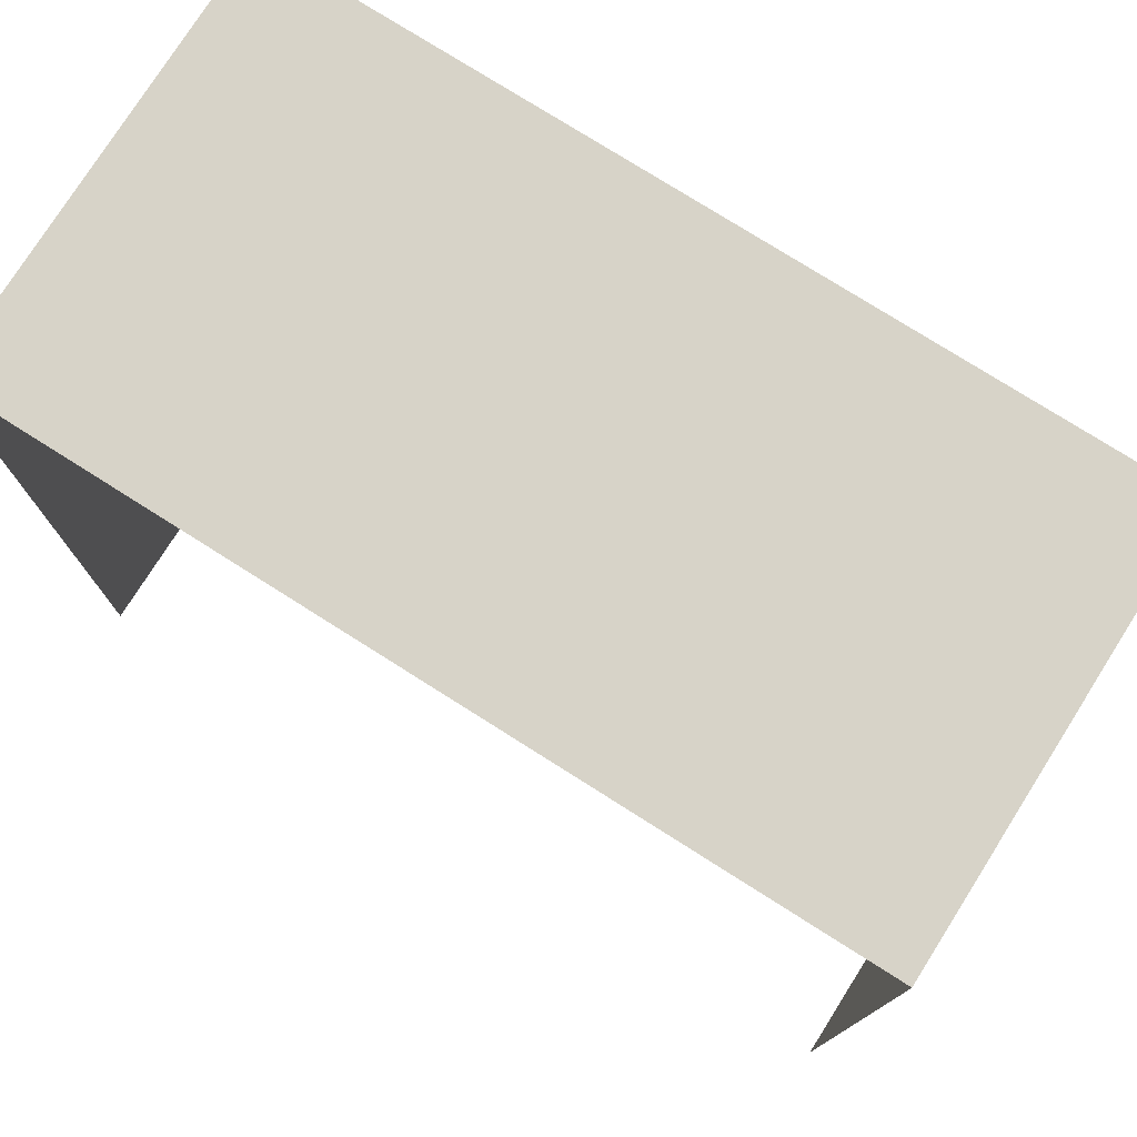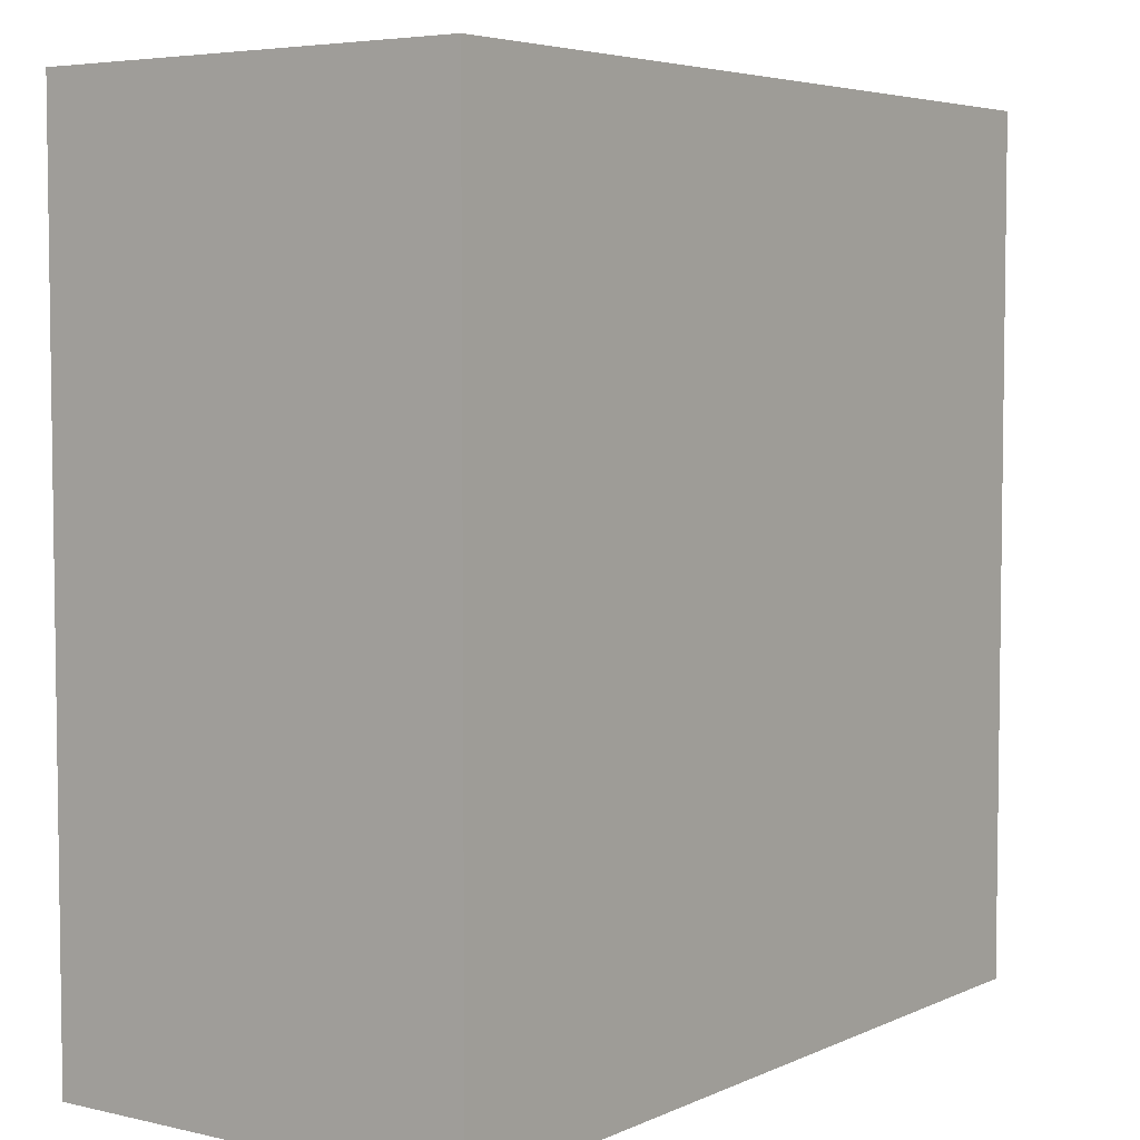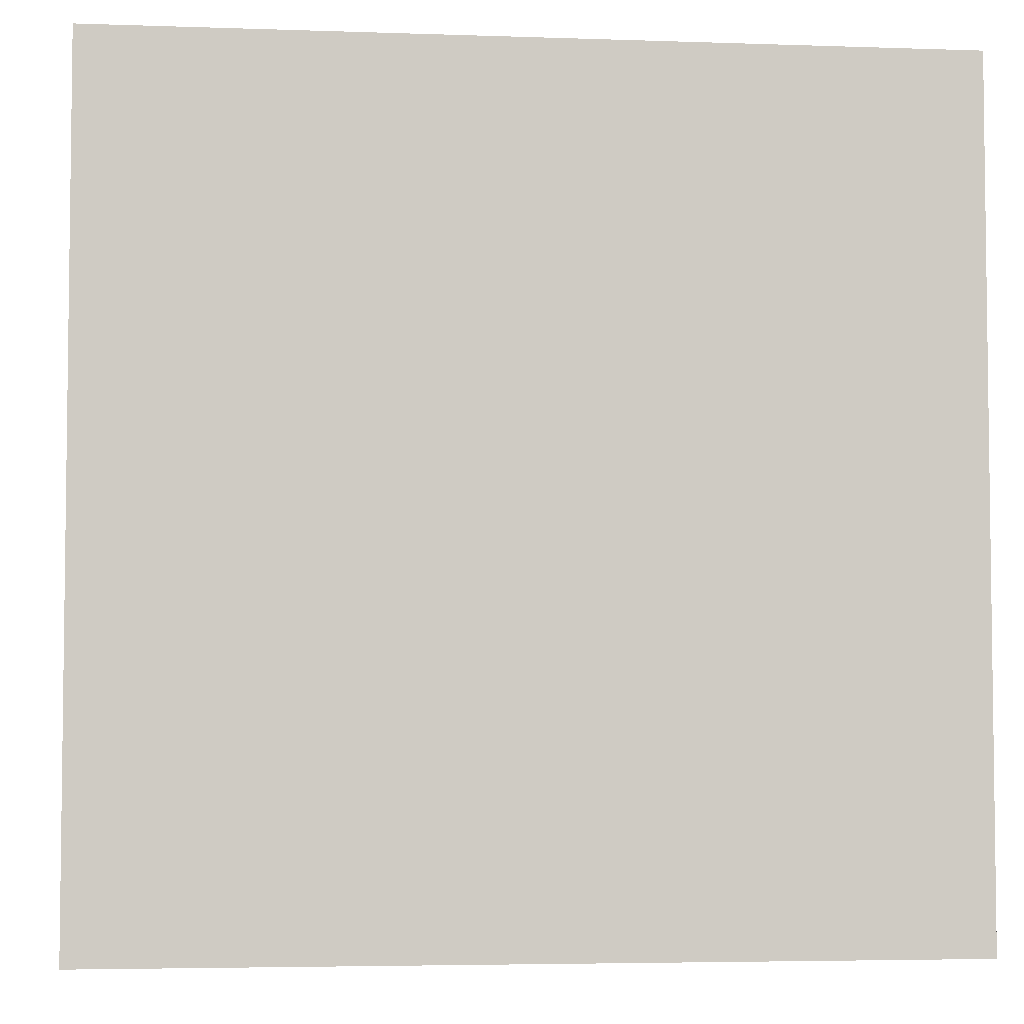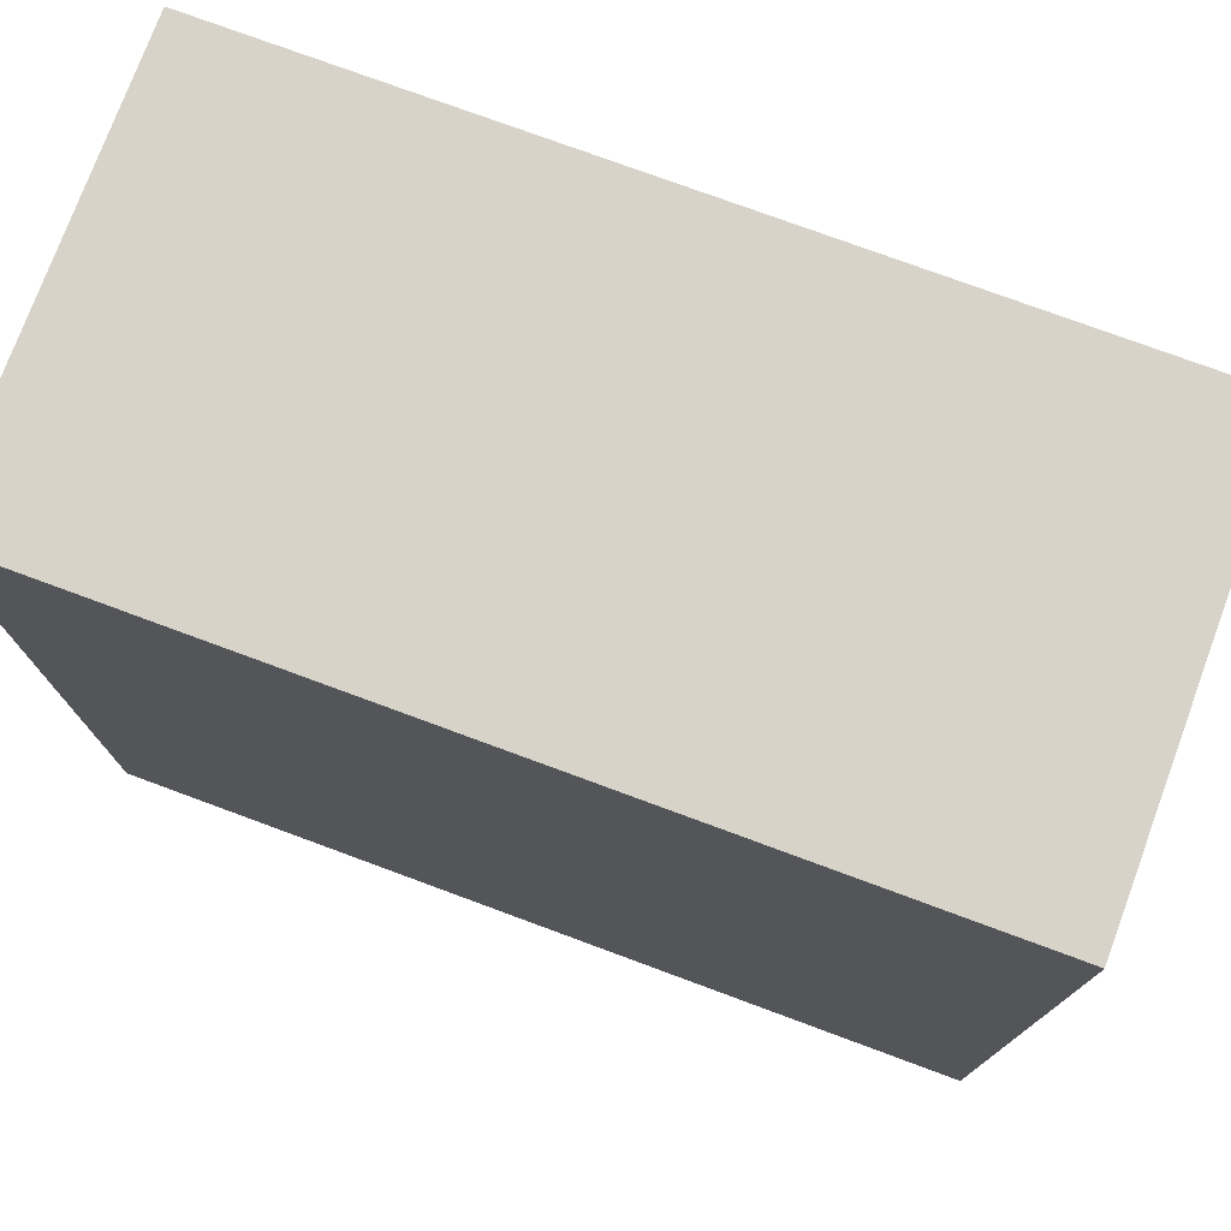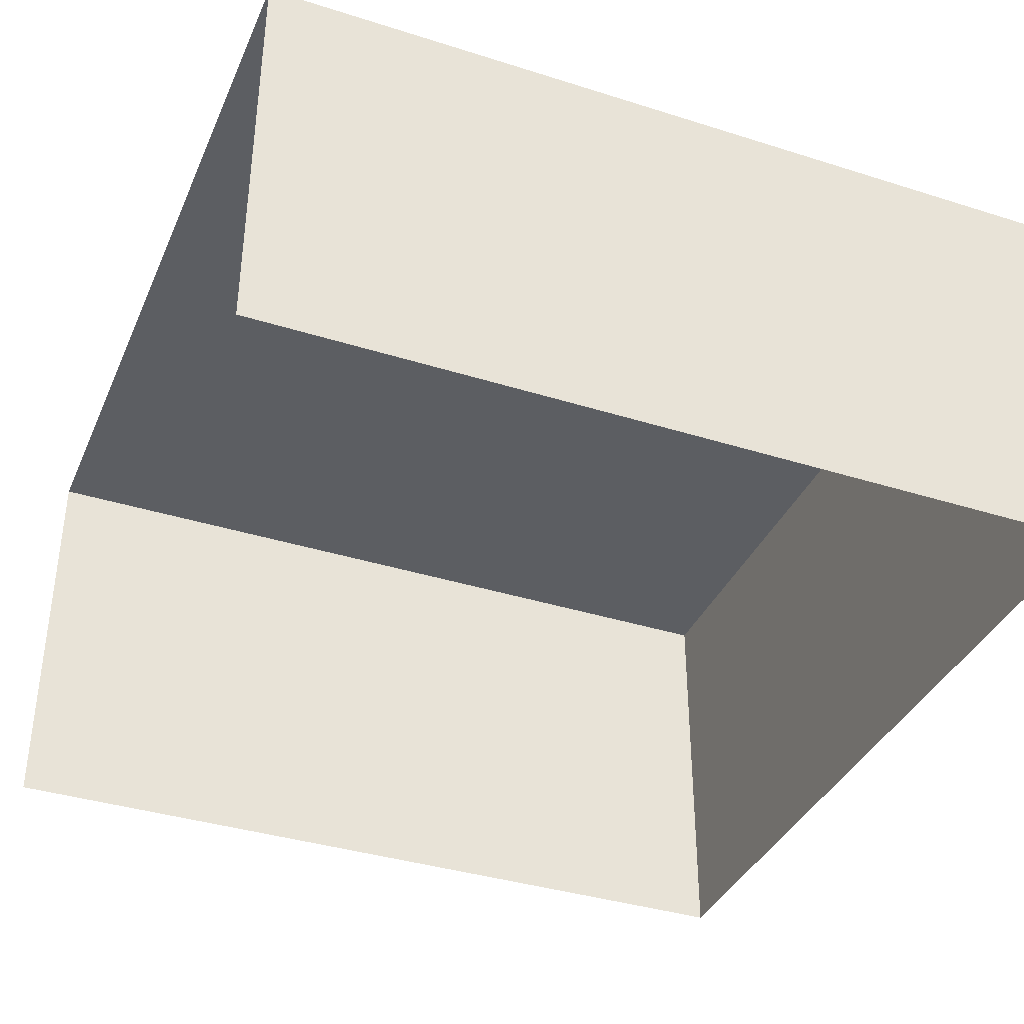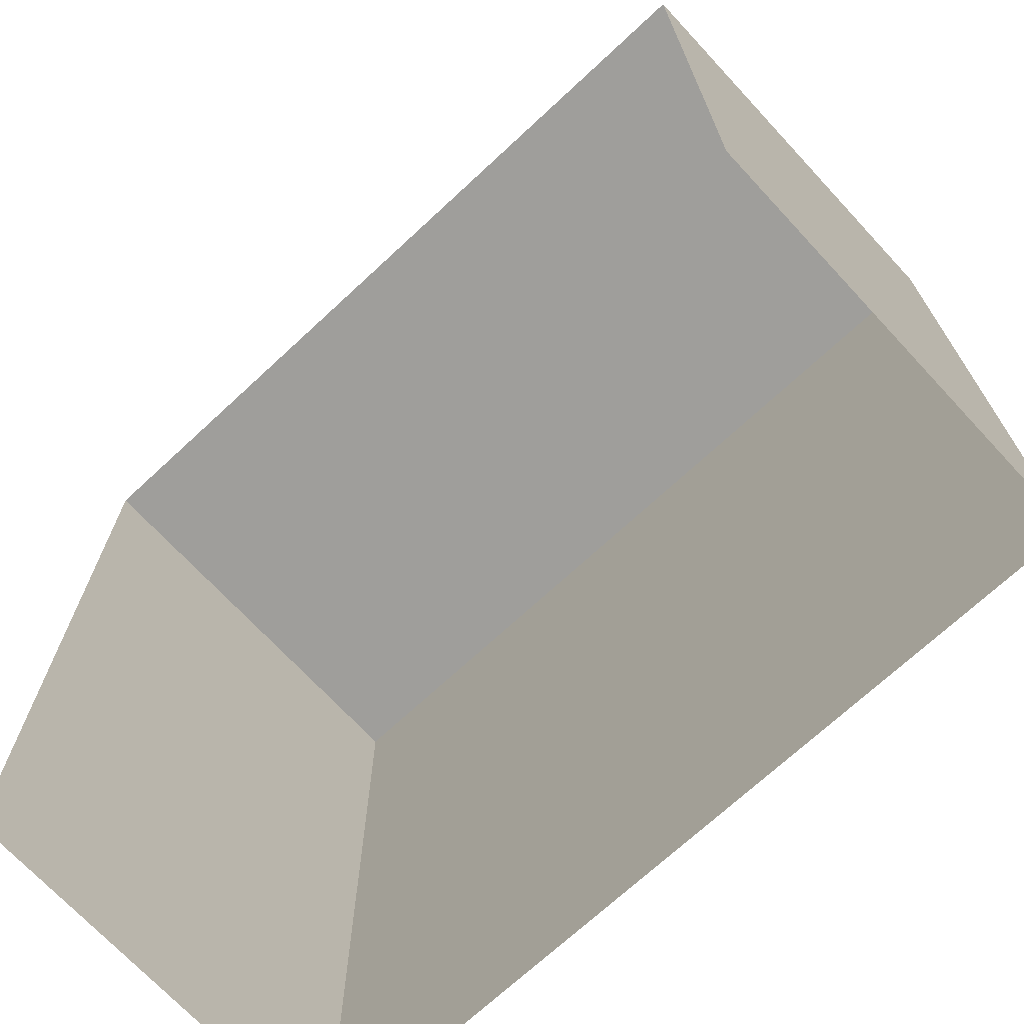
<metadata>
{"format":"obj","ext":"obj","renderer":"f3d","projection":"perspective","resolution":1024,"background":"white","views":[{"elev":76.9,"azim":32.3,"up":"+Z"},{"elev":4.9,"azim":126.0,"up":"+Z"},{"elev":-4.5,"azim":173.7,"up":"+Z"},{"elev":76.1,"azim":-159.7,"up":"+Z"},{"elev":-37.5,"azim":-112.0,"up":"+Y"},{"elev":-70.8,"azim":42.9,"up":"+Z"}]}
</metadata>
<code>
v 0.05 0.05 0.05
v 0.05 0.05 -0.05
v -0.05 0.05 -0.05
v -0.05 0.05 0.05
v -0.05 0.05 0.05
v -0.05 0.05 -0.05
v -0.05 0 -0.05
v -0.05 0 0.05
v 0.05 0.05 -0.05
v 0.05 0.05 0.05
v 0.05 0 0.05
v 0.05 0 -0.05
v 0.05 0.05 0.05
v -0.05 0.05 0.05
v -0.05 0 0.05
v 0.05 0 0.05
g mesh8051
f 1 2 3
f 3 4 1
g mesh8052
f 5 6 7
f 7 8 5
g mesh8053
f 9 10 11
f 11 12 9
g mesh8054
f 13 14 15
f 15 16 13

</code>
